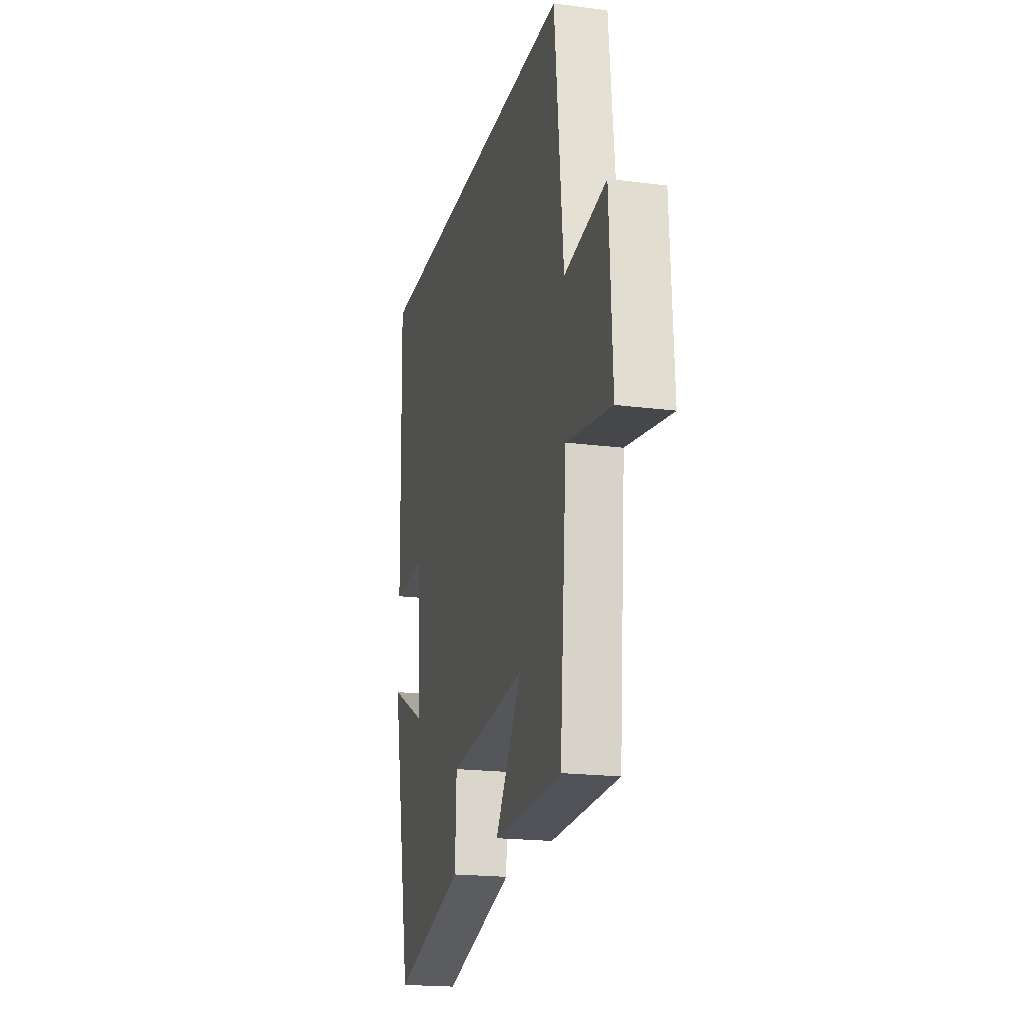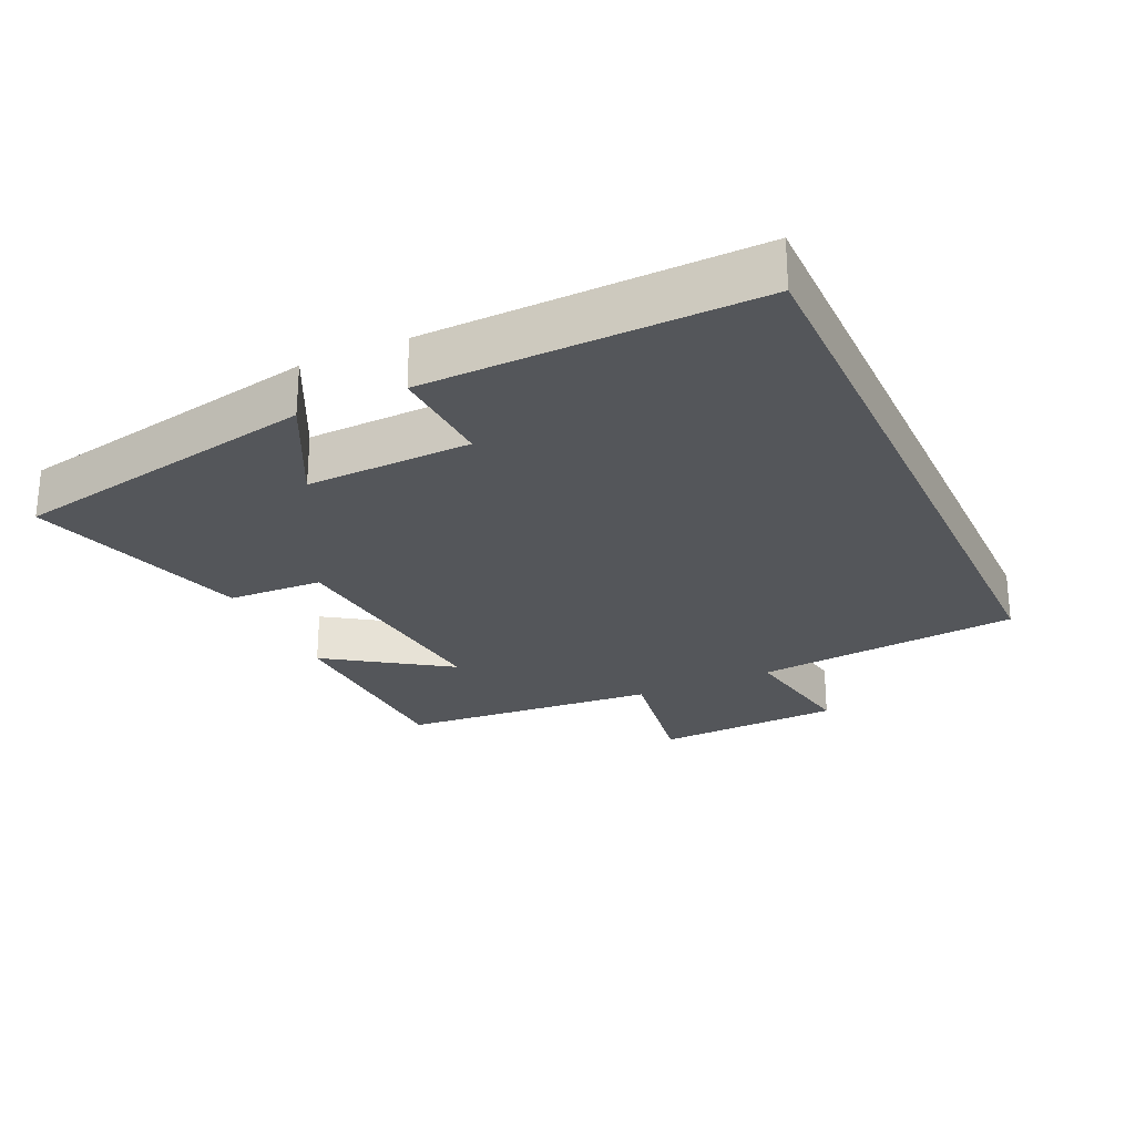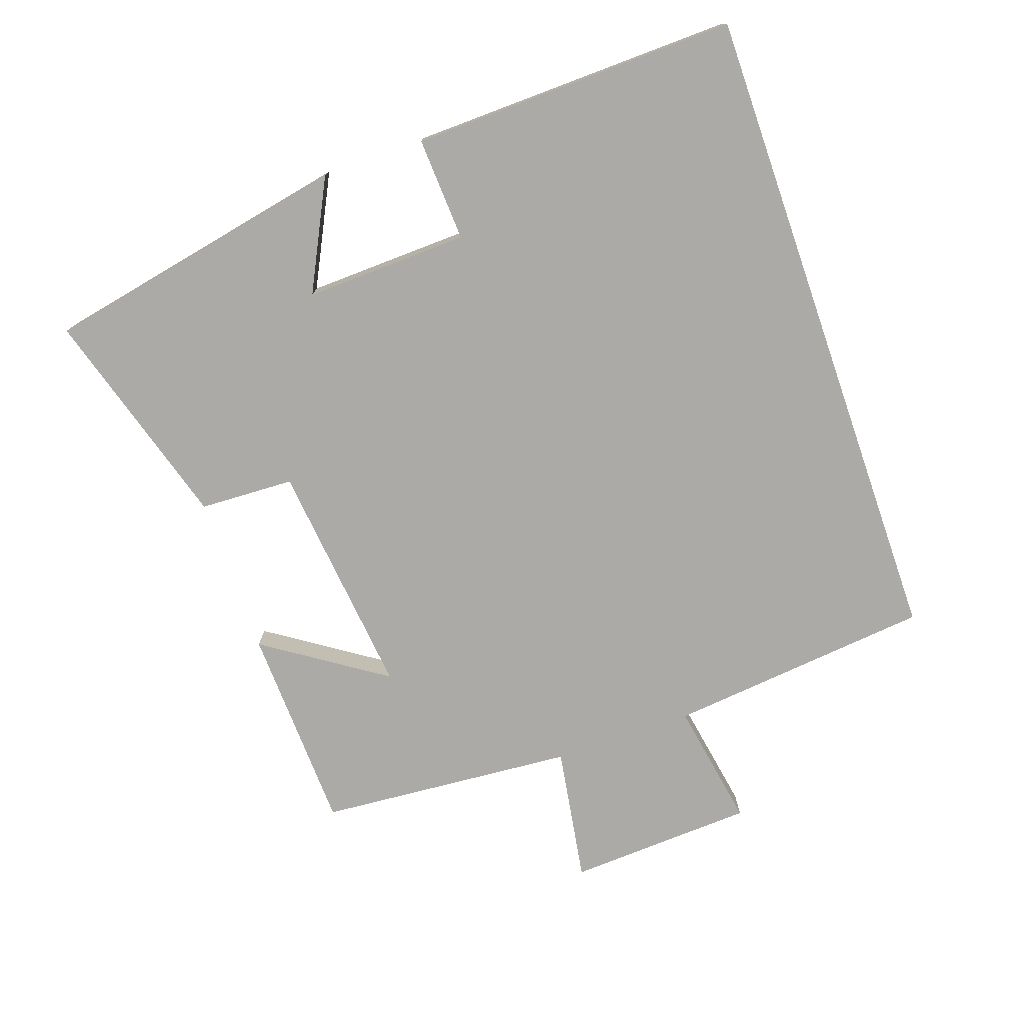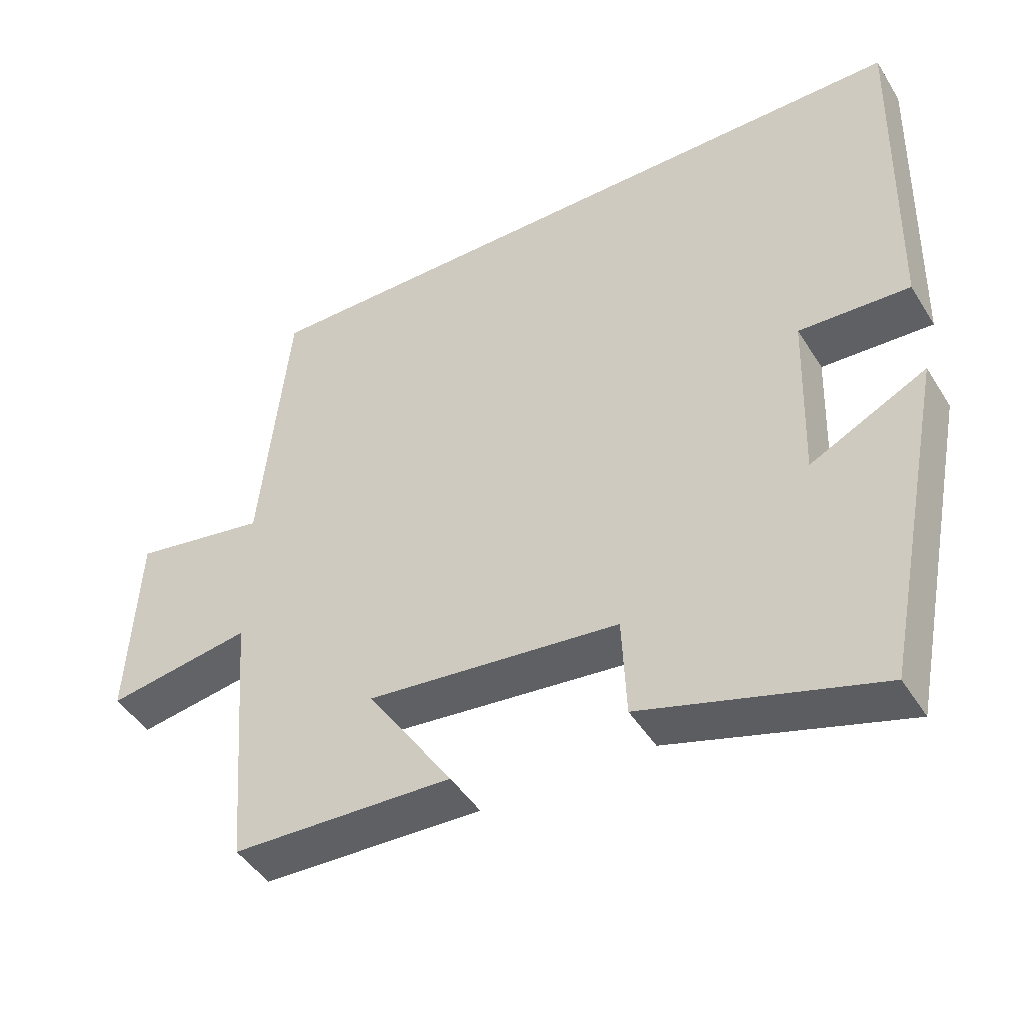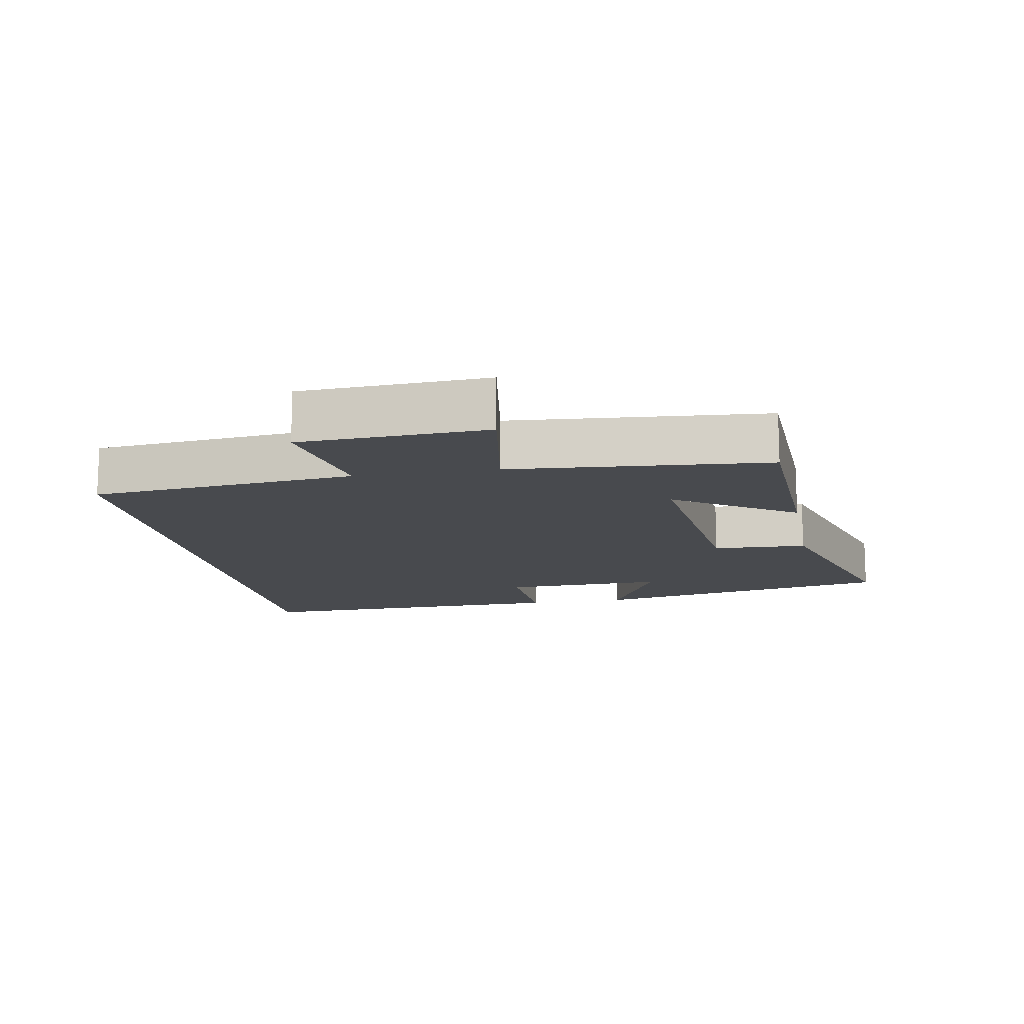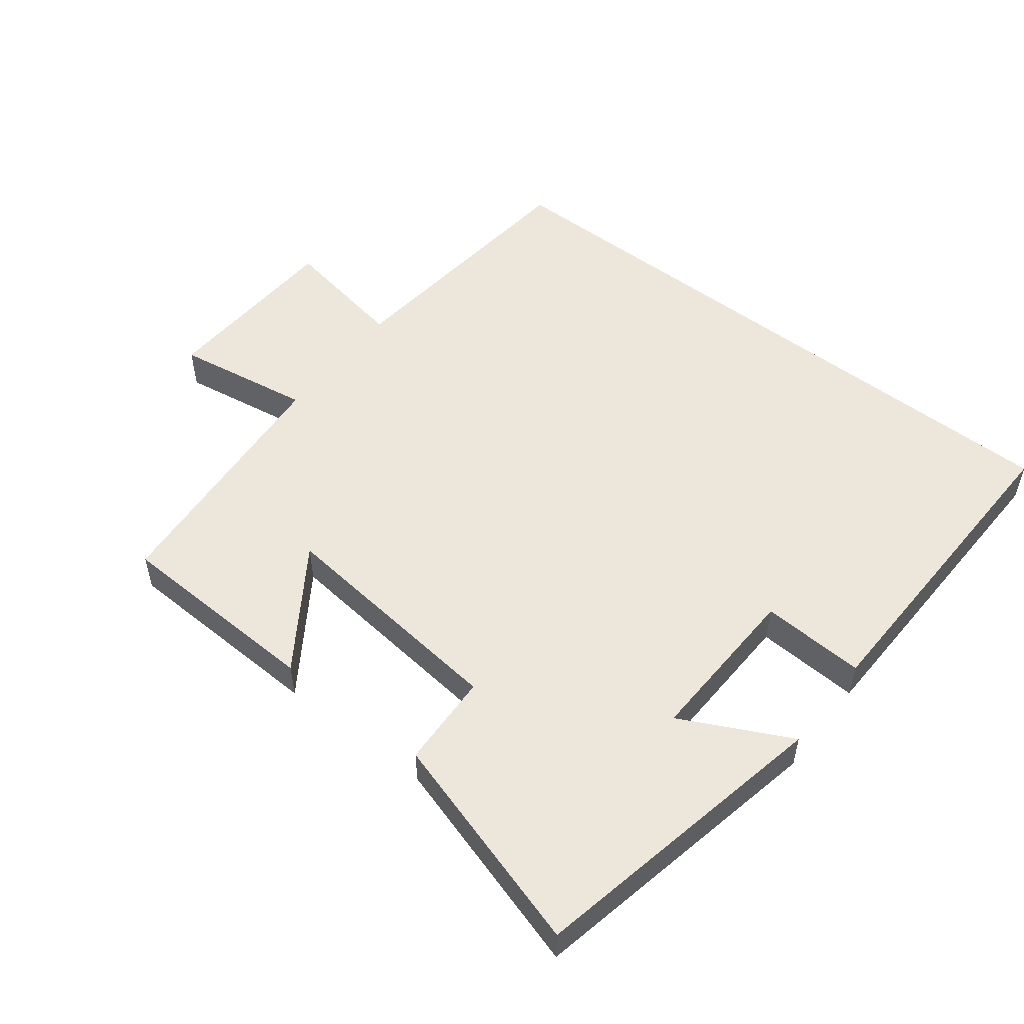
<metadata>
{"format":"obj","ext":"obj","renderer":"f3d","projection":"perspective","resolution":1024,"background":"white","views":[{"elev":-19.5,"azim":76.3,"up":"+Z"},{"elev":-25.7,"azim":-65.3,"up":"+Y"},{"elev":-75.8,"azim":-70.8,"up":"+Y"},{"elev":-45.7,"azim":-149.8,"up":"+Z"},{"elev":-13.2,"azim":100.3,"up":"+Y"},{"elev":52.9,"azim":-142.1,"up":"+Y"}]}
</metadata>
<code>
v 0.469 0.07 -0.489
v 0.16 0.07 -0.5
v 0.28 0.07 -0.321
v -0.074 0.07 -0.359
v -0.08 0.07 -0.5
v -0.409 0.07 -0.598
v -0.5 0.07 -0.14
v -0.337 0.07 -0.222
v -0.345 0.07 0.022
v -0.5 0.07 0.014
v -0.512 0.07 0.5
v 0.46 0.07 0.5
v 0.5 0.07 0.106
v 0.689 0.07 0.139
v 0.703 0.07 -0.139
v 0.5 0.07 -0.106
v 0.469 0 -0.489
v 0.16 0 -0.5
v 0.28 0 -0.321
v -0.074 0 -0.359
v -0.08 0 -0.5
v -0.409 0 -0.598
v -0.5 0 -0.14
v -0.337 0 -0.222
v -0.345 0 0.022
v -0.5 0 0.014
v -0.512 0 0.5
v 0.46 0 0.5
v 0.5 0 0.106
v 0.689 0 0.139
v 0.703 0 -0.139
v 0.5 0 -0.106
f 13 14 15 16
f 9 10 11 12
f 8 9 12 13
f 5 6 7 8
f 4 5 8
f 3 4 8 13
f 16 1 2 3
f 3 13 16
f 32 31 30 29
f 28 27 26 25
f 29 28 25 24
f 24 23 22 21
f 24 21 20
f 29 24 20 19
f 19 18 17 32
f 32 29 19
f 1 17 18 2
f 2 18 19 3
f 3 19 20 4
f 4 20 21 5
f 5 21 22 6
f 6 22 23 7
f 7 23 24 8
f 8 24 25 9
f 9 25 26 10
f 10 26 27 11
f 11 27 28 12
f 12 28 29 13
f 13 29 30 14
f 14 30 31 15
f 15 31 32 16
f 16 32 17 1

</code>
